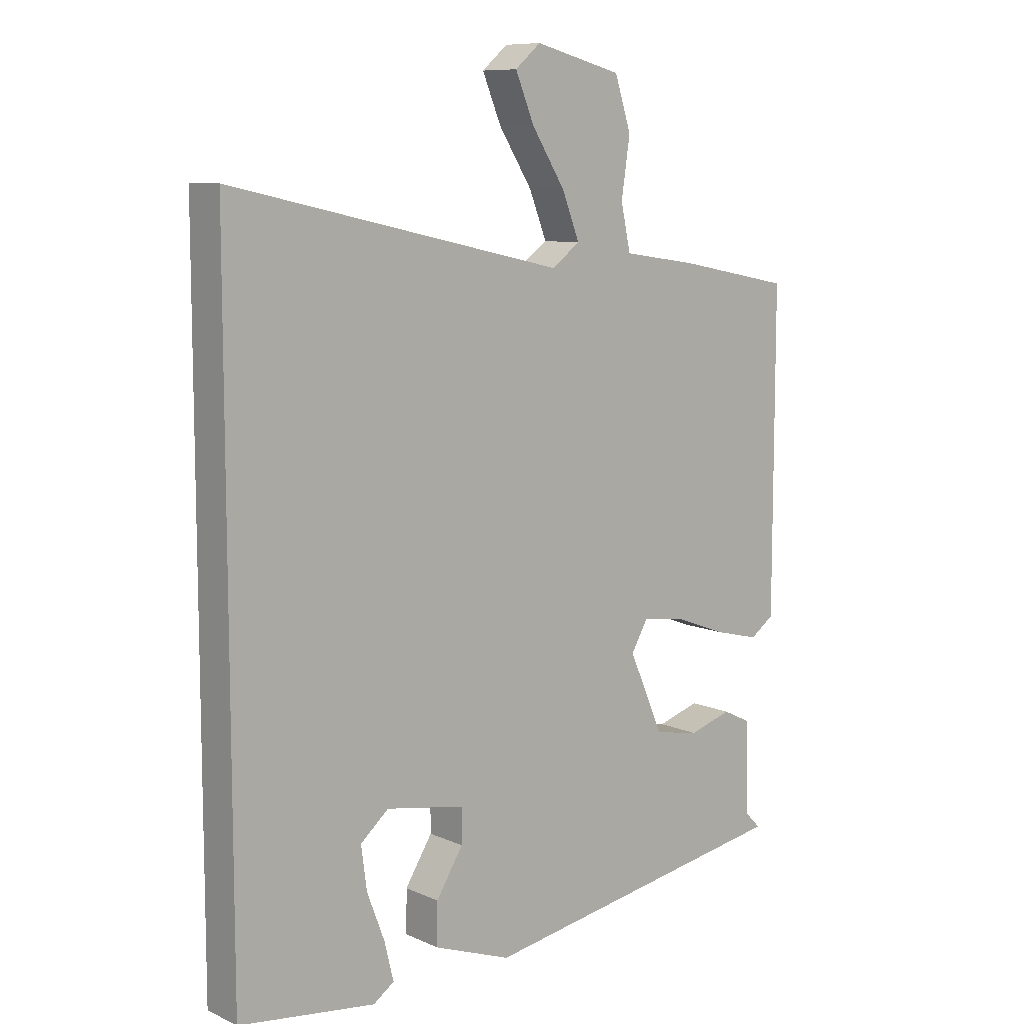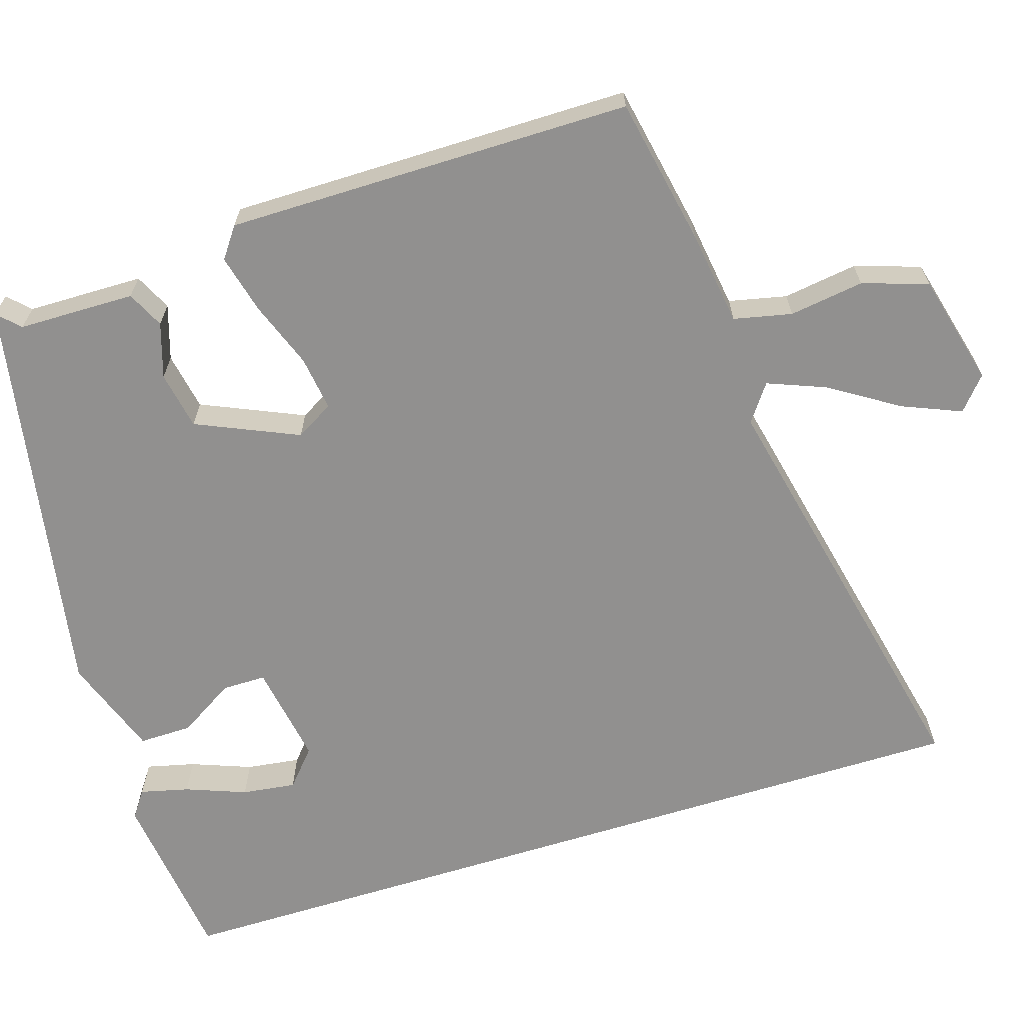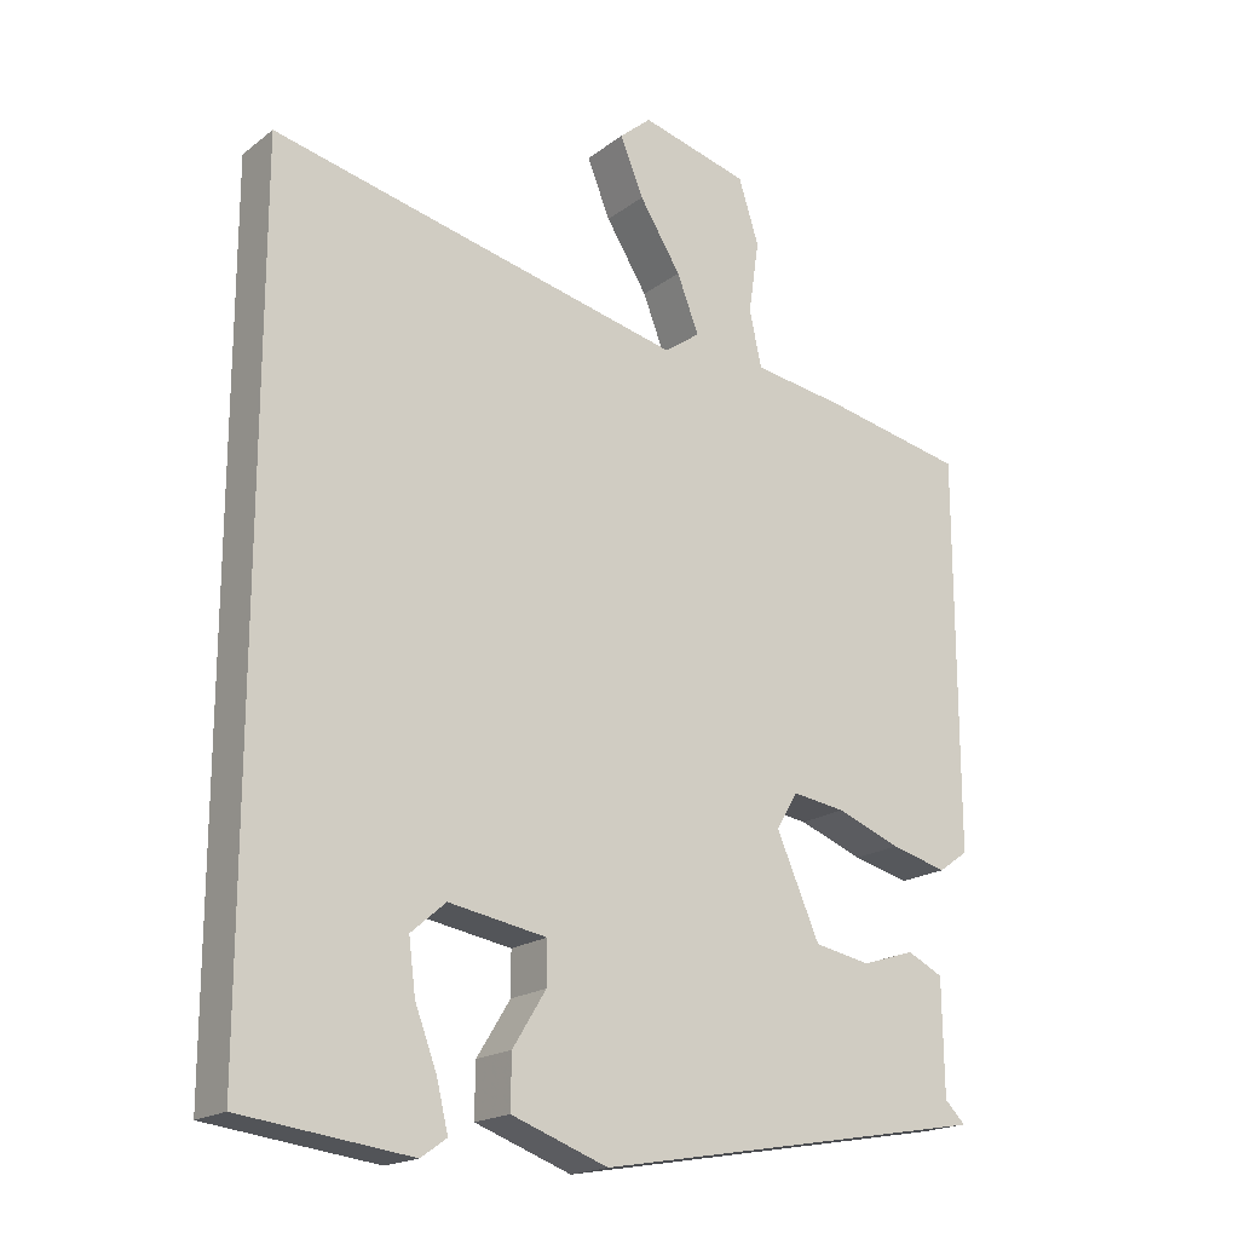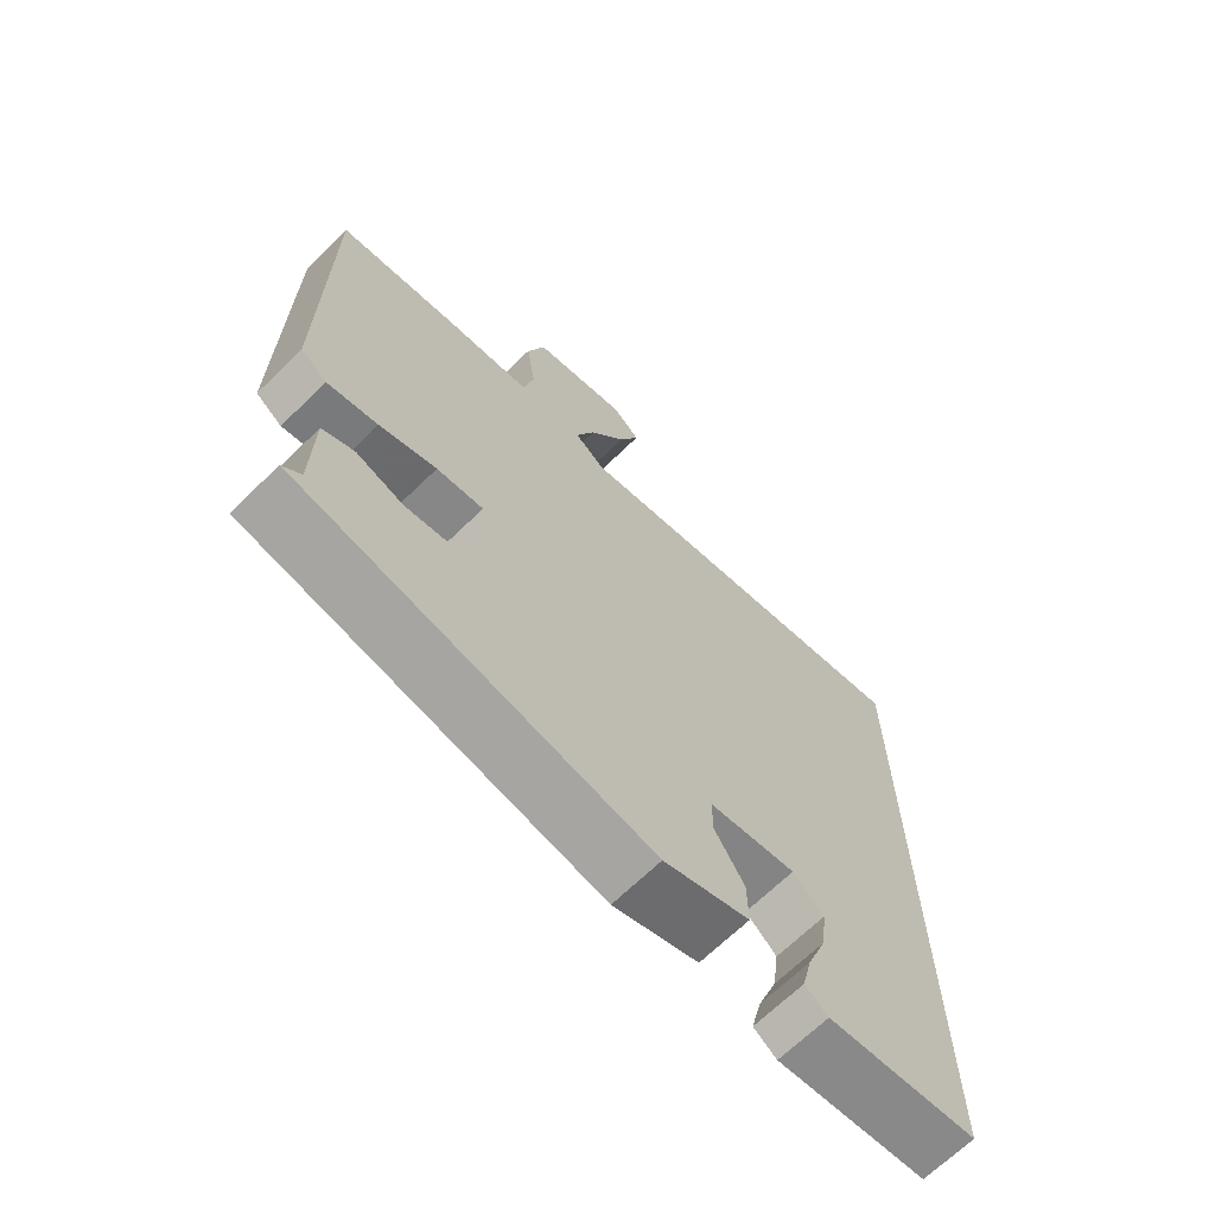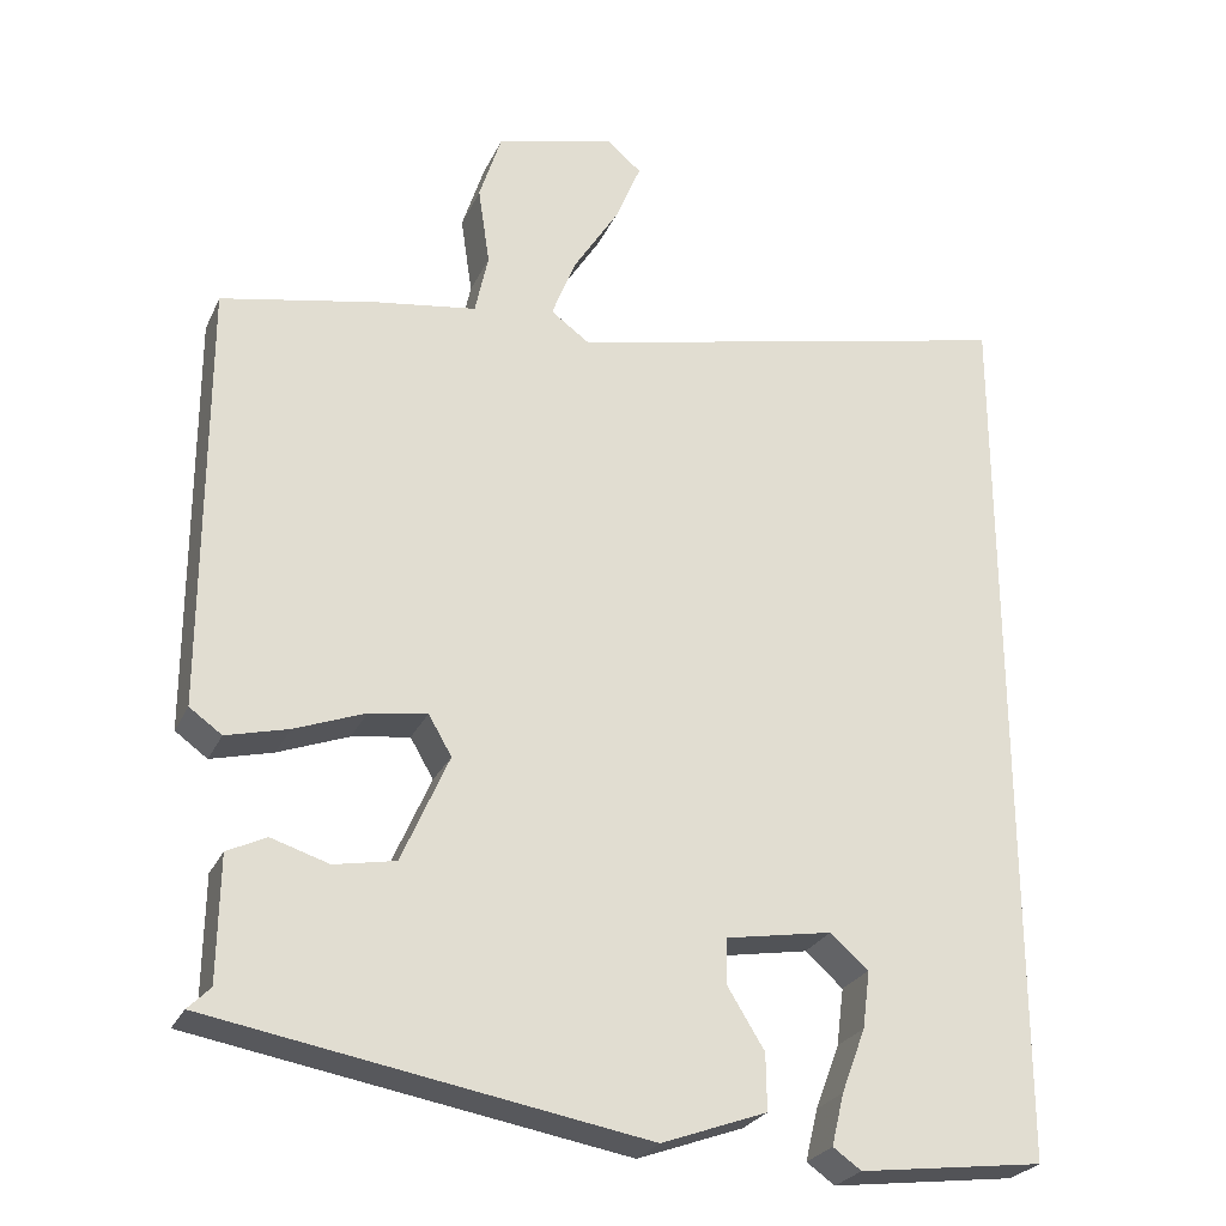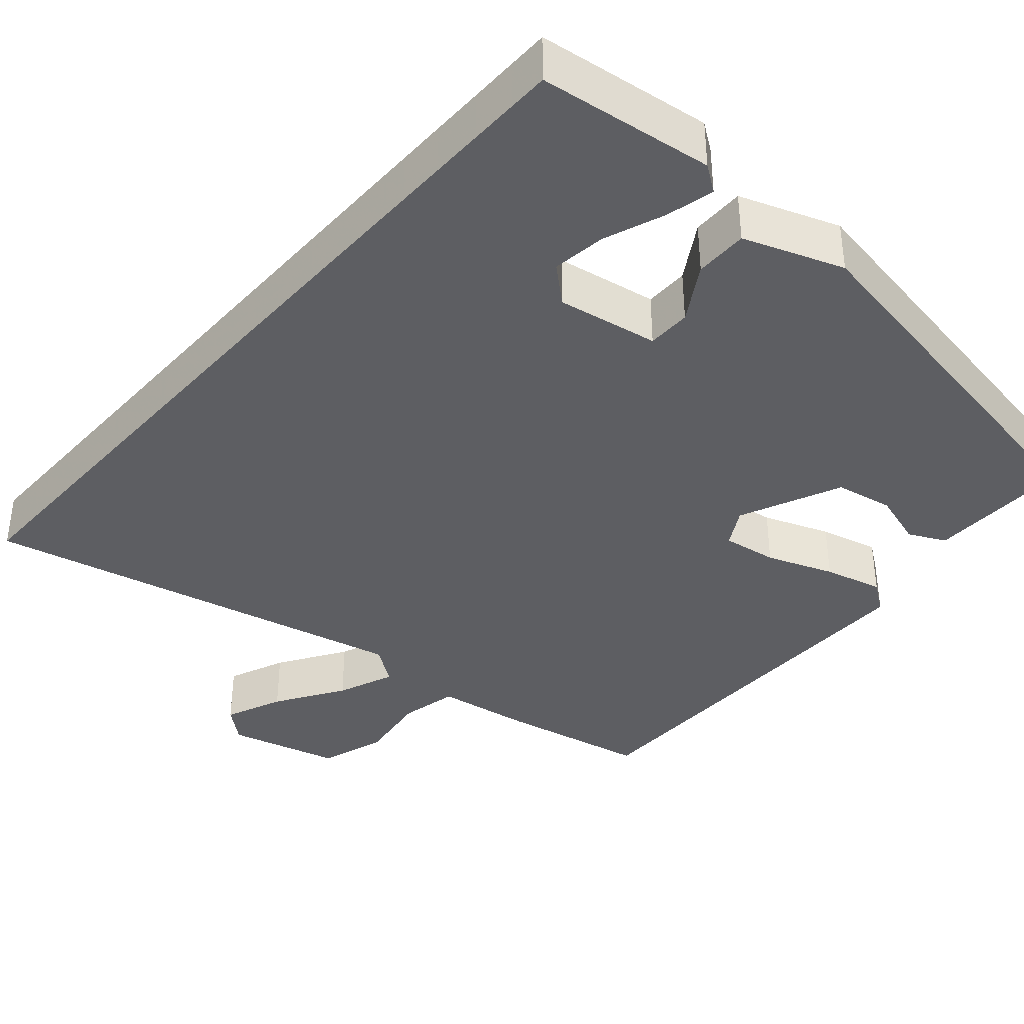
<metadata>
{"format":"obj","ext":"obj","renderer":"f3d","projection":"perspective","resolution":1024,"background":"white","views":[{"elev":9.2,"azim":139.5,"up":"+Z"},{"elev":-65.7,"azim":-72.7,"up":"+Y"},{"elev":-18.9,"azim":144.1,"up":"+Z"},{"elev":-67.9,"azim":-45.7,"up":"+Z"},{"elev":-25.9,"azim":-20.6,"up":"+Z"},{"elev":-38.3,"azim":138.7,"up":"+Y"}]}
</metadata>
<code>
v 0.5 0.07 -0.472
v 0.277 0.07 -0.5
v 0.243 0.07 -0.476
v 0.258 0.07 -0.414
v 0.287 0.07 -0.337
v 0.296 0.07 -0.268
v 0.25 0.07 -0.228
v 0.121 0.07 -0.25
v 0.121 0.07 -0.306
v 0.165 0.07 -0.377
v 0.166 0.07 -0.445
v 0.039 0.07 -0.491
v -0.483 0.07 -0.4
v -0.456 0.07 -0.373
v -0.454 0.07 -0.224
v -0.407 0.07 -0.201
v -0.337 0.07 -0.223
v -0.263 0.07 -0.209
v -0.206 0.07 -0.079
v -0.234 0.07 -0.031
v -0.304 0.07 -0.041
v -0.389 0.07 -0.073
v -0.464 0.07 -0.092
v -0.503 0.07 -0.064
v -0.503 0.07 0.454
v -0.315 0.07 0.491
v -0.193 0.07 0.509
v -0.177 0.07 0.583
v -0.191 0.07 0.678
v -0.164 0.07 0.762
v -0.021 0.07 0.799
v 0.021 0.07 0.763
v -0.01 0.07 0.688
v -0.065 0.07 0.601
v -0.094 0.07 0.527
v -0.047 0.07 0.493
v 0.5 0.07 0.615
v 0.5 0 -0.472
v 0.277 0 -0.5
v 0.243 0 -0.476
v 0.258 0 -0.414
v 0.287 0 -0.337
v 0.296 0 -0.268
v 0.25 0 -0.228
v 0.121 0 -0.25
v 0.121 0 -0.306
v 0.165 0 -0.377
v 0.166 0 -0.445
v 0.039 0 -0.491
v -0.483 0 -0.4
v -0.456 0 -0.373
v -0.454 0 -0.224
v -0.407 0 -0.201
v -0.337 0 -0.223
v -0.263 0 -0.209
v -0.206 0 -0.079
v -0.234 0 -0.031
v -0.304 0 -0.041
v -0.389 0 -0.073
v -0.464 0 -0.092
v -0.503 0 -0.064
v -0.503 0 0.454
v -0.315 0 0.491
v -0.193 0 0.509
v -0.177 0 0.583
v -0.191 0 0.678
v -0.164 0 0.762
v -0.021 0 0.799
v 0.021 0 0.763
v -0.01 0 0.688
v -0.065 0 0.601
v -0.094 0 0.527
v -0.047 0 0.493
v 0.5 0 0.615
f 36 37 1
f 35 36 1
f 31 32 33 34
f 31 34 35
f 28 29 30 31
f 27 28 31 35
f 24 25 26 27
f 21 22 23 24
f 20 21 24 27
f 19 20 27 35
f 14 15 16 17
f 14 17 18
f 13 14 18
f 12 13 18
f 9 10 11 12
f 8 9 12 18
f 7 8 18 19
f 2 3 4 5
f 2 5 6
f 1 2 6
f 35 1 6
f 7 19 35
f 6 7 35
f 38 74 73
f 38 73 72
f 71 70 69 68
f 72 71 68
f 68 67 66 65
f 72 68 65 64
f 64 63 62 61
f 61 60 59 58
f 64 61 58 57
f 72 64 57 56
f 54 53 52 51
f 55 54 51
f 55 51 50
f 55 50 49
f 49 48 47 46
f 55 49 46 45
f 56 55 45 44
f 42 41 40 39
f 43 42 39
f 43 39 38
f 43 38 72
f 72 56 44
f 72 44 43
f 1 38 39 2
f 2 39 40 3
f 3 40 41 4
f 4 41 42 5
f 5 42 43 6
f 6 43 44 7
f 7 44 45 8
f 8 45 46 9
f 9 46 47 10
f 10 47 48 11
f 11 48 49 12
f 12 49 50 13
f 13 50 51 14
f 14 51 52 15
f 15 52 53 16
f 16 53 54 17
f 17 54 55 18
f 18 55 56 19
f 19 56 57 20
f 20 57 58 21
f 21 58 59 22
f 22 59 60 23
f 23 60 61 24
f 24 61 62 25
f 25 62 63 26
f 26 63 64 27
f 27 64 65 28
f 28 65 66 29
f 29 66 67 30
f 30 67 68 31
f 31 68 69 32
f 32 69 70 33
f 33 70 71 34
f 34 71 72 35
f 35 72 73 36
f 36 73 74 37
f 37 74 38 1

</code>
